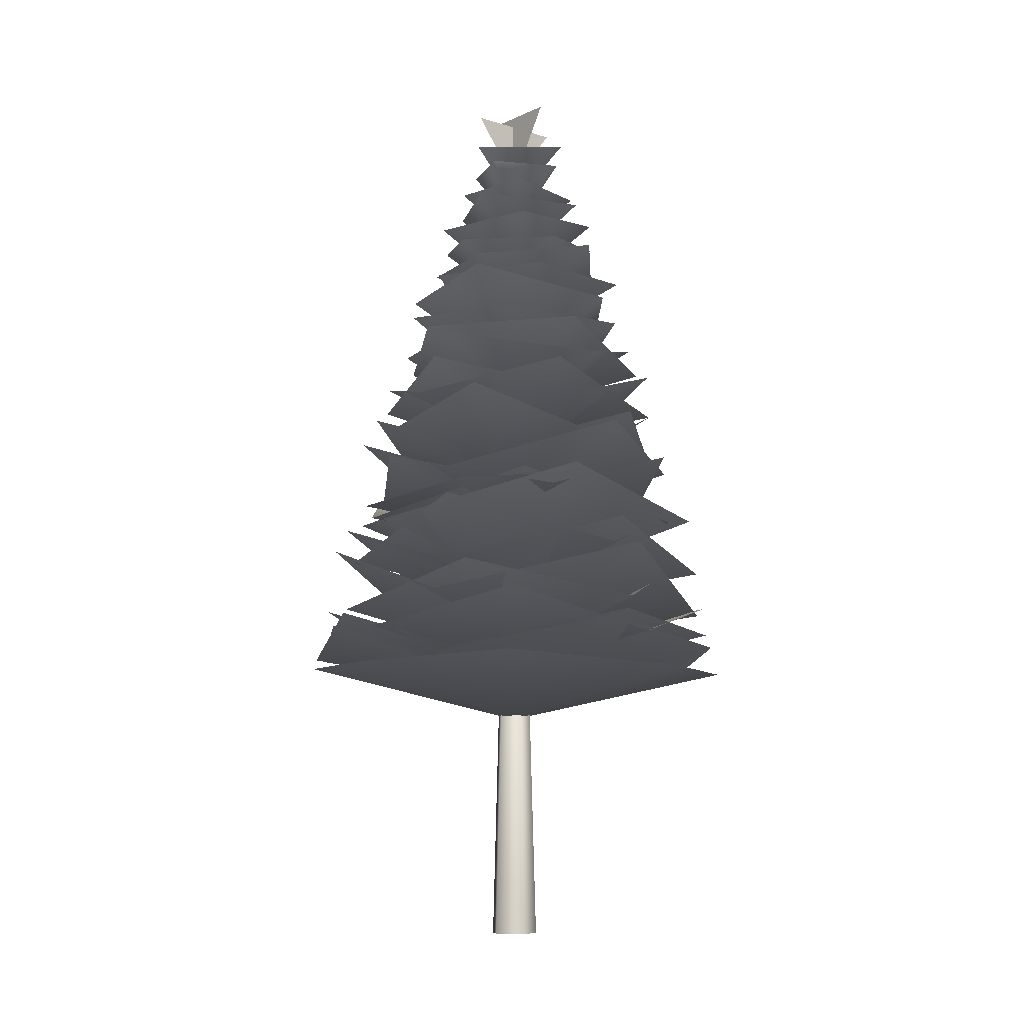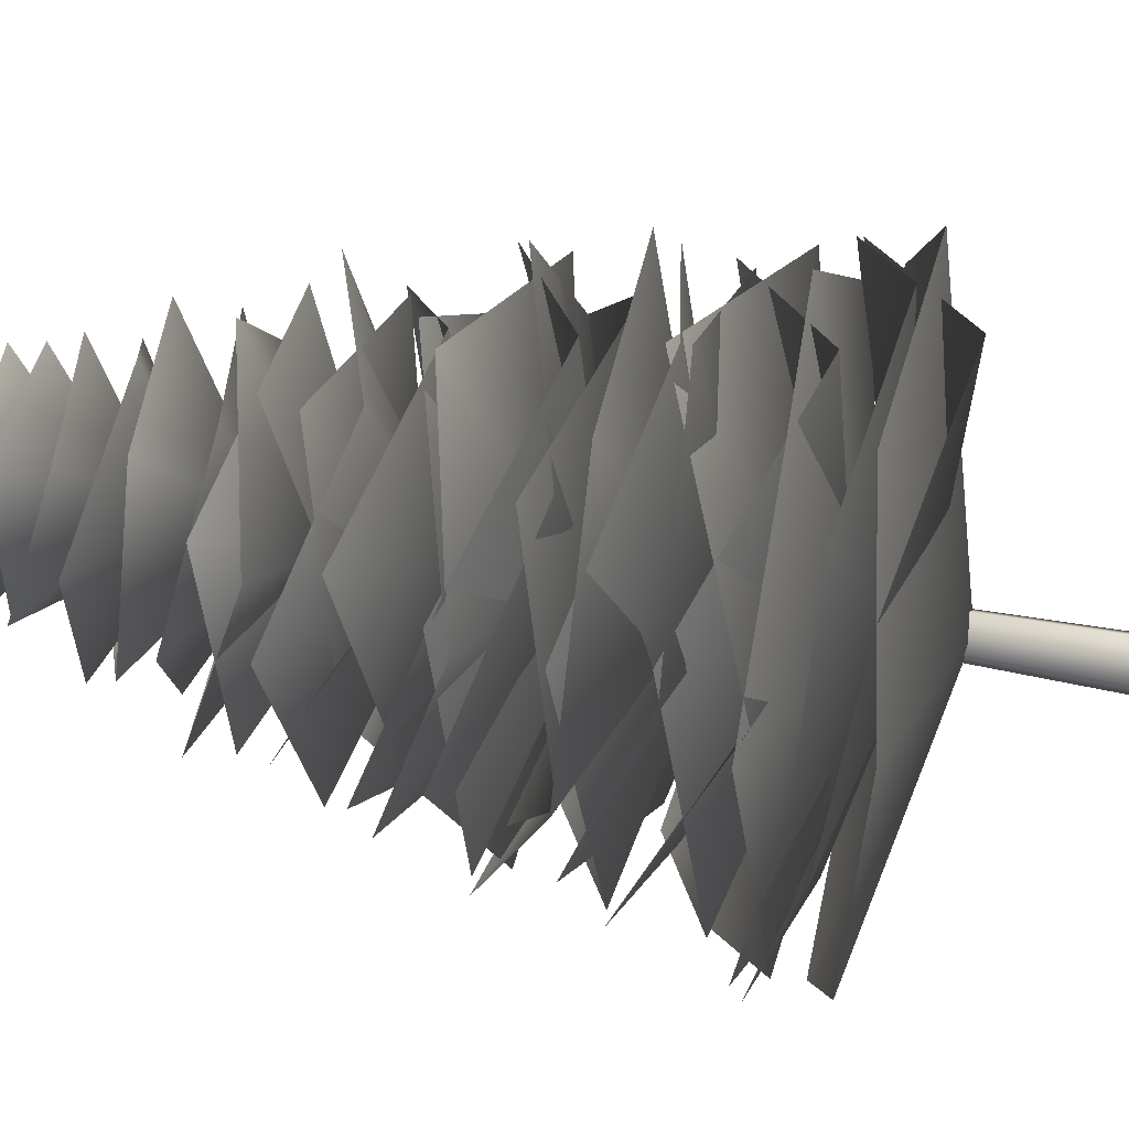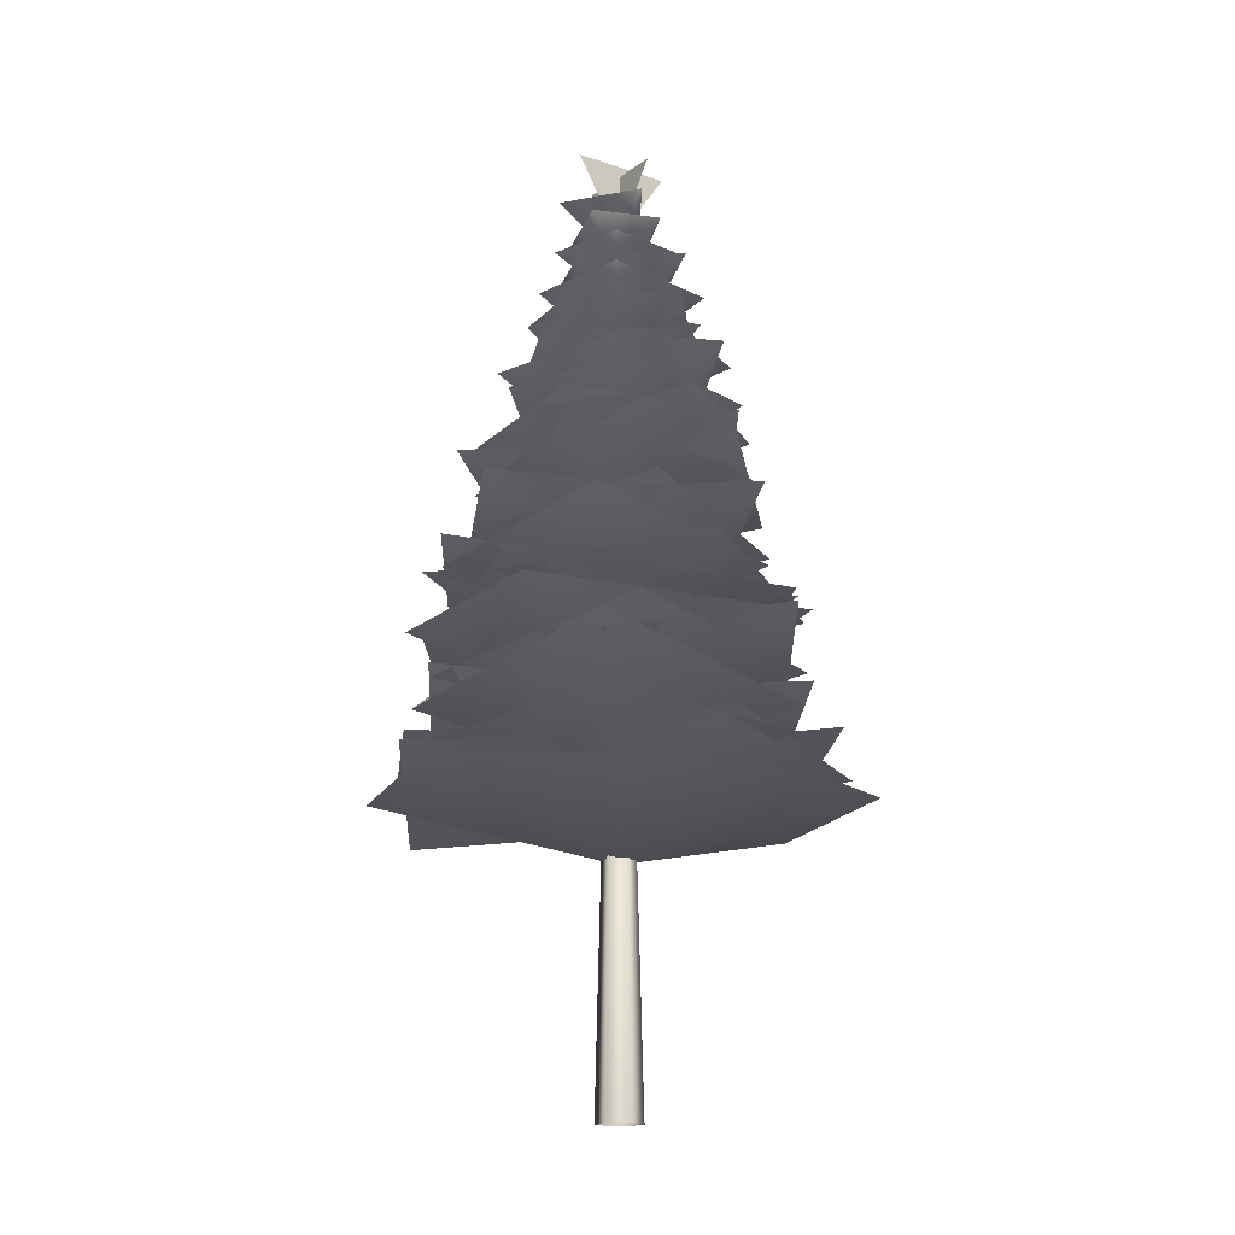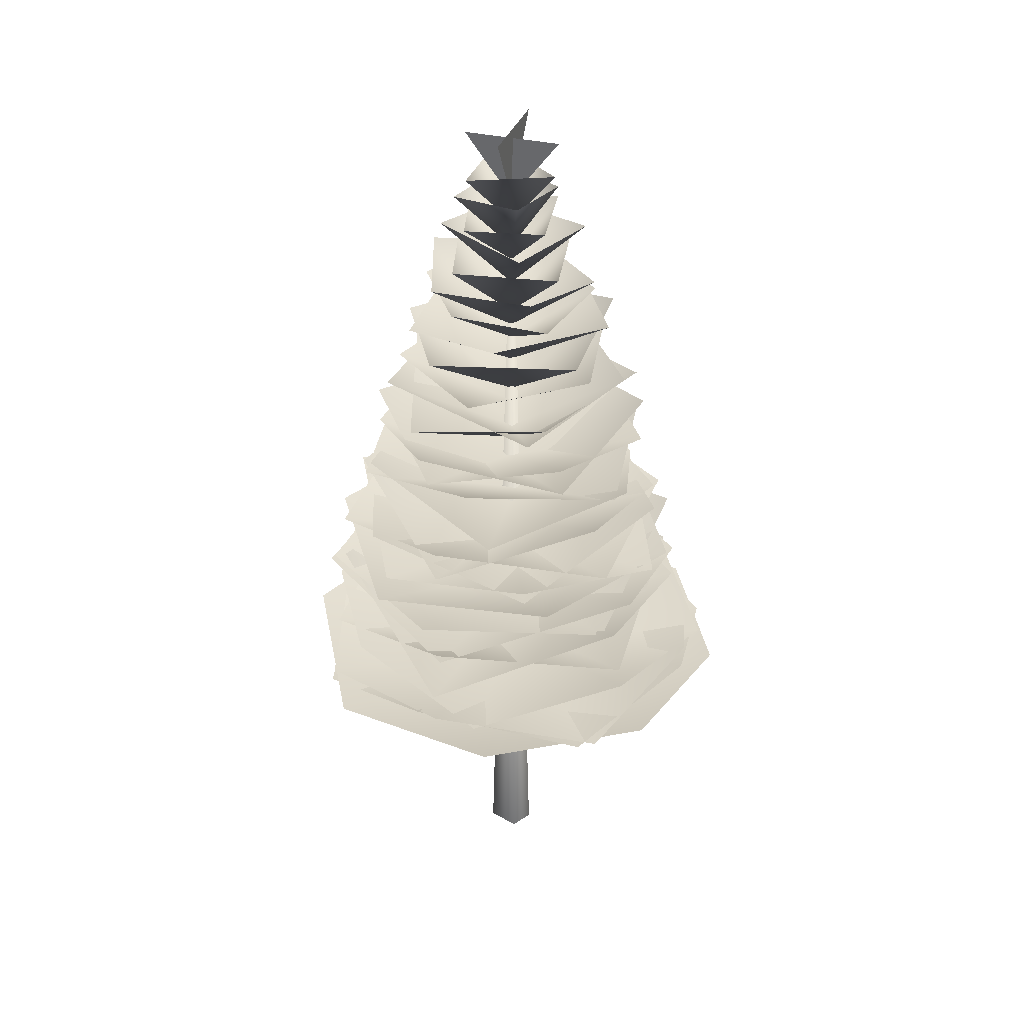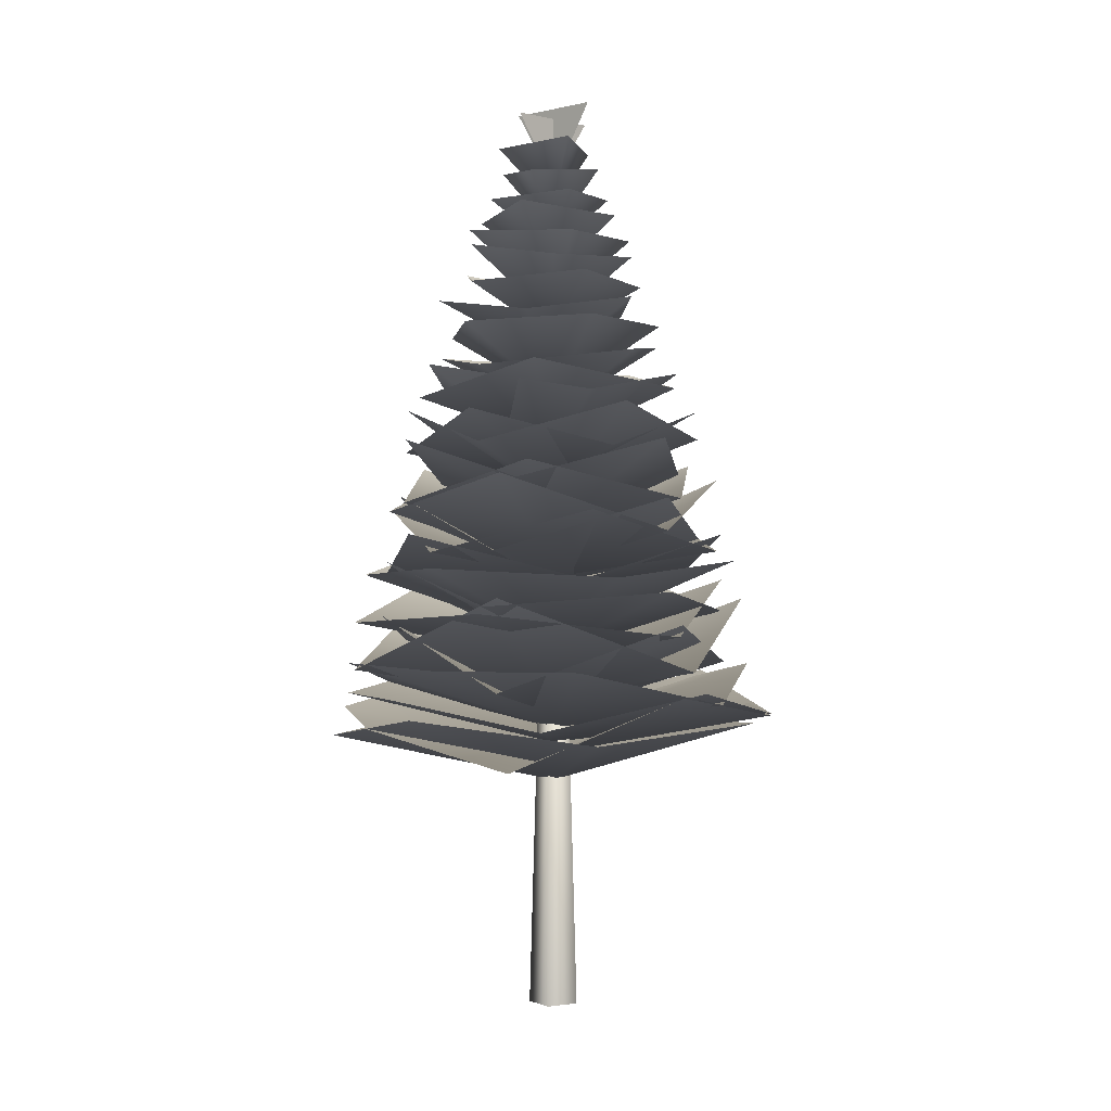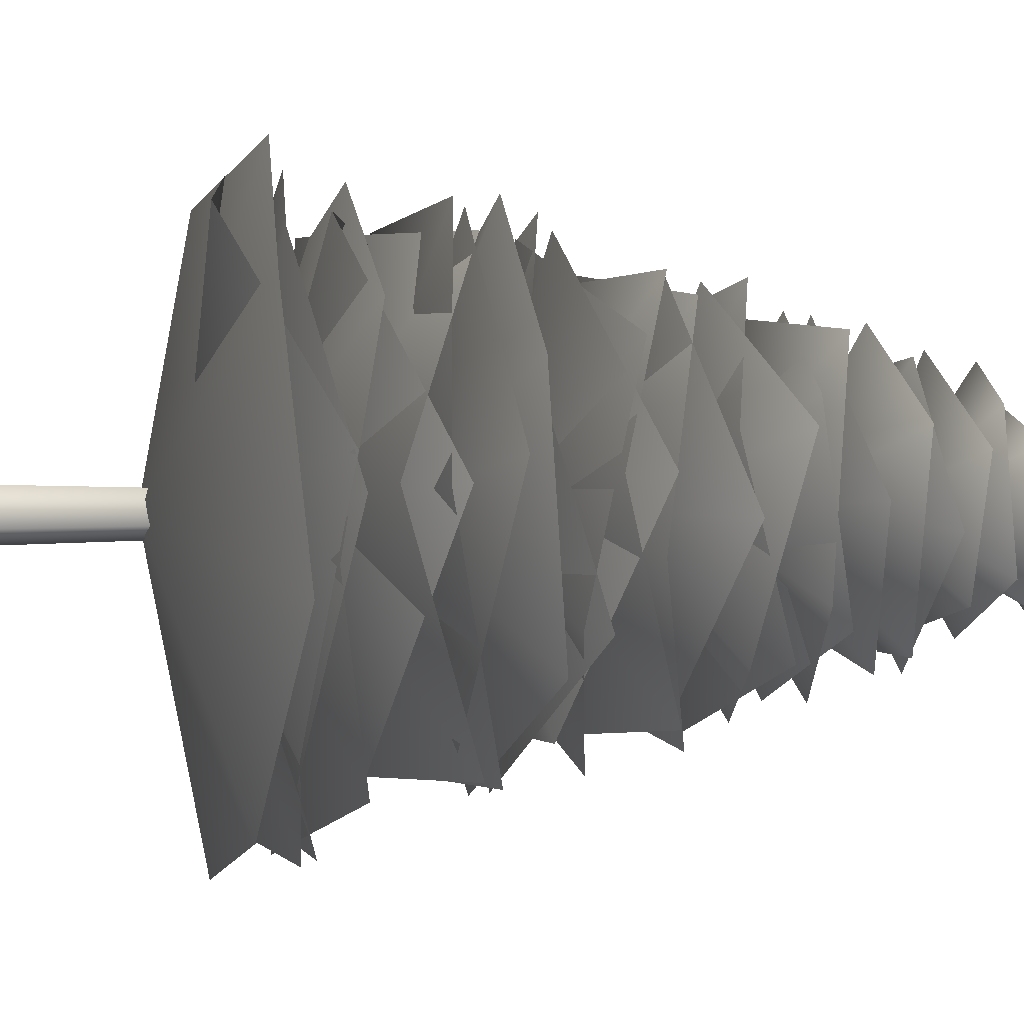
<metadata>
{"format":"obj","ext":"obj","renderer":"f3d","projection":"perspective","resolution":1024,"background":"white","views":[{"elev":-9.3,"azim":-128.6,"up":"+Y"},{"elev":75.0,"azim":-80.3,"up":"+Z"},{"elev":-16.0,"azim":145.4,"up":"+Y"},{"elev":35.3,"azim":108.2,"up":"+Y"},{"elev":0.3,"azim":43.3,"up":"+Y"},{"elev":1.4,"azim":76.7,"up":"+Z"}]}
</metadata>
<code>
o conifer_01_pine
v 0.01445 -2.534 -0.3296
v 0 10 -0
v 0.3216 -2.534 -0.1523
v 0.168 -2.534 0.291
v -0.2927 -2.534 0.2023
v -0.2927 -2.534 -0.1523
v -0.6836 10.02 0.4461
v 0.6978 10.03 0.4461
v 0.07471 9.974 -0.6675
v 0.000833 9.151 0.001392
v 1.124 3.259 2.677
v 1.276 3.657 -2.327
v -1.557 3.071 2.502
v -1.275 2.956 -2.373
v 0.000833 2.499 0.001392
v -2.531 3.657 0.05246
v 2.651 2.915 0.2751
v -1.963 6.293 0.11
v -0.7609 6.771 1.794
v -0.6885 6.545 -1.779
v 1.667 6.34 1.017
v 0.000833 5.45 0.001392
v 1.53 6.674 -1.016
v 0.000833 7.682 0.001392
v -0.7143 8.763 1.014
v 0.9202 8.662 0.59
v -1.011 8.638 -0.6215
v 0.6723 8.667 -0.9196
v 0.000833 8.537 0.001392
v -0.5095 9.219 0.7988
v 0.7442 9.273 0.4651
v -0.7472 9.273 -0.4722
v 0.4758 9.26 -0.6558
v 2.299 4.092 -0.9573
v -2.279 4.062 -1.089
v 2.143 4.67 1.497
v -2.245 4.72 1.182
v 0.000833 3.716 0.001392
v -0.09699 4.085 2.391
v 0.09953 4.67 -2.35
v 0.9546 7.954 -0.8483
v -0.5605 7.954 -1.129
v 1.128 8.087 0.5407
v -1.328 8.208 0.4743
v 0.000833 7.232 0.001392
v -0.2606 7.954 1.436
v 2.707 3.083 0.284
v -1.547 2.943 -2.151
v 1.321 2.189 2.521
v -2.761 2.434 0.0329
v 0.000833 1.703 0.001392
v -1.244 3.157 2.234
v 1.408 2.436 -2.227
v 1.64 5.717 -1.323
v -2.173 5.582 -0.3526
v 2.09 6.177 0.7408
v -1.538 6.156 1.501
v 0.000833 4.907 0.001392
v 0.45 5.628 2.007
v -0.505 6.177 -1.955
v -1.495 6.953 0.8636
v 0.2046 6.719 1.737
v -1.308 6.973 -1.073
v 1.687 6.953 0.1048
v 0.000833 6.121 0.001392
v 0.7539 7.129 -1.453
v -0.9439 4.784 2.117
v 2.151 4.842 -0.3482
v -2.308 5.337 0.4331
v 0.8331 5.373 -2.085
v 0.000833 4.287 0.001392
v -1.32 4.673 -1.579
v 1.26 5.366 1.857
v -1.758 1.633 -2.517
v -2.191 2.012 2.072
v 2.385 1.707 -2.137
v 1.986 1.693 2.355
v 0.000833 1.286 0.001392
v 3.073 2.153 0.2168
v -3.052 2.202 -0.3037
v 0.3245 2.236 -3.003
v -0.3093 2.054 2.984
v 2.333 3.956 -1.323
v -2.59 4.359 -0.9004
v 2.468 3.746 1.326
v -2.343 3.738 1.606
v 0.000833 2.807 0.001392
v 0.2742 3.864 2.762
v -0.156 3.677 -2.524
v 2.52 4.839 0.3678
v -1.37 4.175 -2.05
v 1.143 4.114 2.398
v -2.578 4.32 -0.05198
v 0.000833 3.634 0.001392
v -1.162 4.889 1.992
v 1.321 4.092 -1.943
v 2.71 3.543 0.5196
v -1.247 3.941 -2.246
v 1.153 3.355 2.592
v -2.632 3.24 -0.2115
v 0.000833 2.655 0.001392
v -1.338 3.941 2.083
v 1.579 3.199 -1.981
v -2.59 1.542 -2.164
v -1.799 1.458 2.702
v 1.618 1.493 -2.684
v 2.635 1.523 1.943
v 0.000833 0.7344 0.001392
v 3.196 1.707 -0.6125
v -3.147 1.416 0.5023
v -0.5882 1.44 -3.258
v -1.018 6.307 1.739
v 1.115 6.775 1.576
v -1.964 6.775 -0.3588
v 1.658 6.441 -0.7953
v 0.000833 5.665 0.001392
v -0.05522 6.775 -1.758
v -0.00311 8.156 0.004593
v 0.2966 9.106 0.9847
v 0.8642 8.97 -0.3918
v -1.017 8.948 0.4733
v -0.4332 9.018 -0.9944
v 0.3706 1.818 3.227
v 0.000833 8.75 0.001392
v 0.3035 9.559 0.7716
v 0.6273 9.658 -0.2877
v -0.7106 9.658 0.3259
v -0.2848 9.657 -0.612
v -1.604 1.541 -2.779
v -2.576 1.779 1.808
v 2.537 1.707 -1.907
v 1.604 1.141 2.584
v 0.000833 1.127 0.001392
v 2.955 2.103 0.5526
v -3.093 2.075 -0.6865
v 0.558 2.056 -3.025
v -0.7824 1.615 2.951
v 0.4128 3.736 -2.445
v -2.213 3.705 1.324
v 2.387 4.337 -0.9663
v -0.275 4.337 2.639
v -0.000569 3.465 -0.001907
v 1.906 3.728 1.405
v -1.964 4.337 -1.365
v -0.2239 8.242 -1.206
v -1.151 8.29 -0.08145
v 0.9885 8.376 -0.6114
v -0.3626 8.496 1.335
v 0.000833 7.447 0.001392
v 0.8769 8.29 0.9315
v 1.759 3.388 -2.215
v -2.837 3.236 0.1268
v 2.928 2.44 0.2919
v -1.615 2.389 2.455
v -0.08696 1.918 0.1248
v 1.199 3.47 2.388
v -1.167 2.515 -2.404
v -0.2447 5.659 -2.009
v -1.476 5.524 1.58
v 1.658 6.119 -1.282
v 0.3293 6.095 2.053
v 0.000833 5.122 0.001392
v 1.814 5.57 0.7102
v -1.888 6.119 -0.6125
v -0.1366 7.356 1.676
v 1.466 7.417 0.7652
v -1.629 7.282 0.4894
v 0.9321 7.42 -1.293
v 0.000833 6.336 0.001392
v -0.7849 7.699 -1.35
v 0.7323 7.493 1.352
v 1.364 7.74 -0.178
v -1.091 7.747 1.269
v 0.000108 7.653 -1.503
v 0.000833 6.854 0.001392
v -1.443 7.693 -0.6373
v 1.174 5.114 1.978
v 0.8119 5.195 -1.907
v -0.9136 5.689 2.104
v -1.17 5.692 -1.695
v 0.000833 4.502 0.001392
v -1.908 4.975 0.3055
v 2.129 5.692 -0.02379
v -3.004 1.901 0.1023
v 0.4375 2.47 2.829
v -0.5085 1.975 -3.041
v 2.906 1.961 -0.3457
v 0.000833 1.5 0.001392
v 1.755 2.421 -2.353
v -1.901 2.47 2.316
v -2.296 2.504 -1.836
v 2.168 2.47 1.792
v 1.585 5.133 -1.827
v -2.422 5.133 0.03506
v 2.509 4.386 0.3575
v -1.375 4.663 2.002
v 0.000833 3.849 0.001392
v 0.9565 5.177 2.089
v -0.9138 4.386 -2.08
v -0.7301 10.58 -0.02024
v 0.6603 10.59 -0.02024
v 0.000833 9.505 0.001392
v -0.01202 10.43 0.6967
v -0.01202 10.44 -0.6936
v 0.000833 9.522 0.001392
f 1 2 3
f 3 2 4
f 4 2 5
f 5 2 6
f 6 2 1
f 9 10 8
f 7 10 9
f 8 10 7
f 14 15 12
f 15 16 13
f 11 15 13
f 17 15 11
f 16 15 14
f 12 15 17
f 21 22 19
f 22 23 20
f 18 22 20
f 19 22 18
f 23 22 21
f 28 24 26
f 25 26 24
f 27 24 28
f 25 24 27
f 33 29 31
f 30 31 29
f 32 29 33
f 30 29 32
f 37 38 35
f 38 39 36
f 34 38 36
f 40 38 34
f 39 38 37
f 35 38 40
f 44 45 42
f 45 46 43
f 41 45 43
f 42 45 41
f 46 45 44
f 50 51 48
f 51 52 49
f 47 51 49
f 53 51 47
f 52 51 50
f 48 51 53
f 57 58 55
f 58 59 56
f 54 58 56
f 60 58 54
f 59 58 57
f 55 58 60
f 64 65 62
f 65 66 63
f 61 65 63
f 62 65 61
f 66 65 64
f 70 71 68
f 71 72 69
f 67 71 69
f 73 71 67
f 72 71 70
f 68 71 73
f 82 78 75
f 78 79 76
f 76 81 78
f 80 78 74
f 79 78 77
f 75 78 80
f 78 81 74
f 78 82 77
f 86 87 84
f 87 88 85
f 83 87 85
f 89 87 83
f 88 87 86
f 84 87 89
f 93 94 91
f 94 95 92
f 90 94 92
f 96 94 90
f 95 94 93
f 91 94 96
f 100 101 98
f 101 102 99
f 97 101 99
f 103 101 97
f 102 101 100
f 98 101 103
f 123 108 105
f 108 109 106
f 106 111 108
f 110 108 104
f 109 108 107
f 105 108 110
f 108 111 104
f 115 116 113
f 116 117 114
f 112 116 114
f 113 116 112
f 117 116 115
f 122 118 120
f 119 120 118
f 121 118 122
f 119 118 121
f 108 123 107
f 128 124 126
f 125 126 124
f 127 124 128
f 125 124 127
f 137 133 130
f 133 134 131
f 131 136 133
f 135 133 129
f 134 133 132
f 130 133 135
f 133 136 129
f 133 137 132
f 141 142 139
f 142 143 140
f 138 142 140
f 144 142 138
f 143 142 141
f 139 142 144
f 148 149 146
f 149 150 147
f 145 149 147
f 146 149 145
f 150 149 148
f 154 155 152
f 155 156 153
f 151 155 153
f 157 155 151
f 156 155 154
f 152 155 157
f 161 162 159
f 162 163 160
f 158 162 160
f 164 162 158
f 163 162 161
f 159 162 164
f 168 169 166
f 169 170 167
f 165 169 167
f 166 169 165
f 170 169 168
f 174 175 172
f 175 176 173
f 171 175 173
f 172 175 171
f 176 175 174
f 180 181 178
f 181 182 179
f 177 181 179
f 183 181 177
f 182 181 180
f 178 181 183
f 192 188 185
f 188 189 186
f 186 191 188
f 190 188 184
f 189 188 187
f 185 188 190
f 188 191 184
f 188 192 187
f 196 197 194
f 197 198 195
f 193 197 195
f 199 197 193
f 198 197 196
f 194 197 199
f 201 202 200
f 204 205 203

</code>
